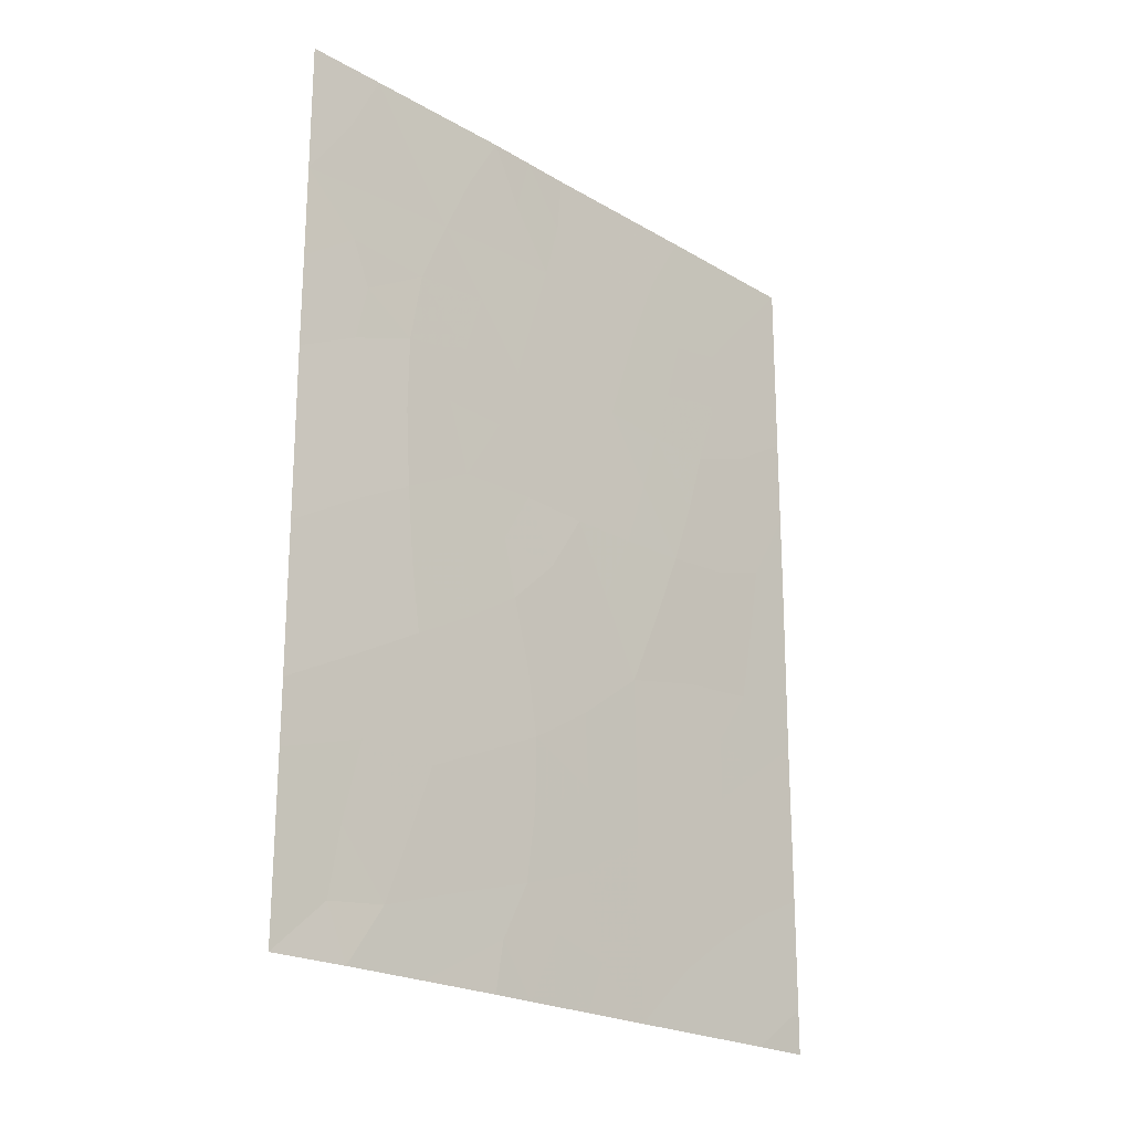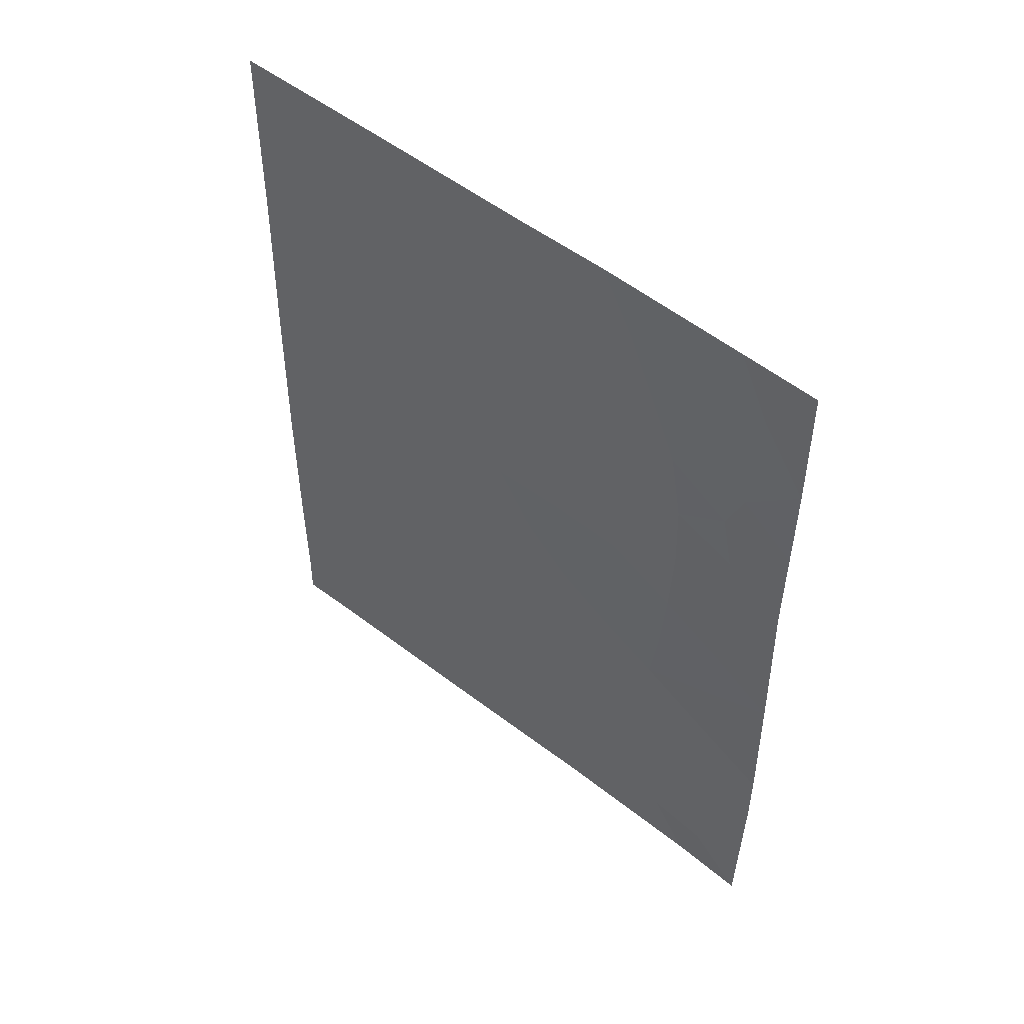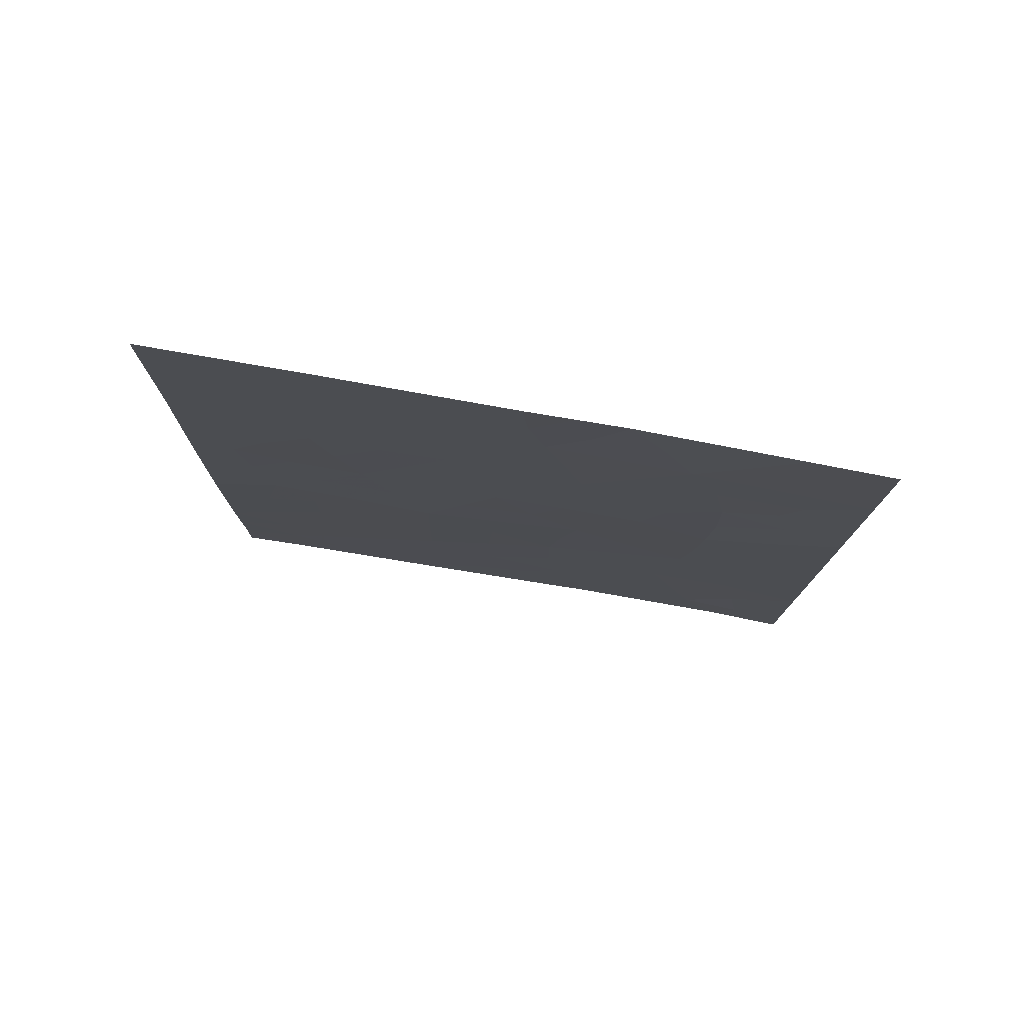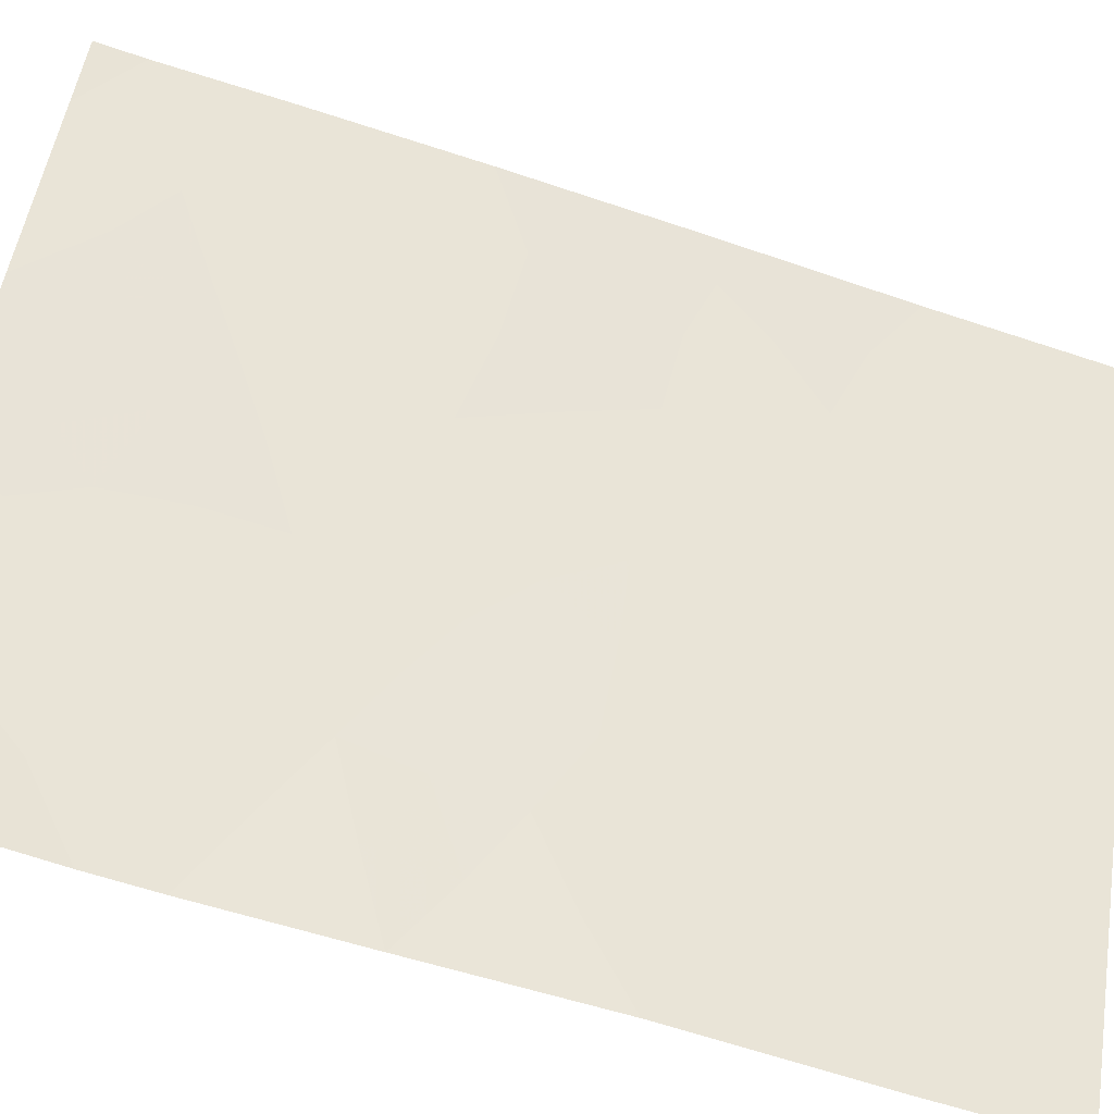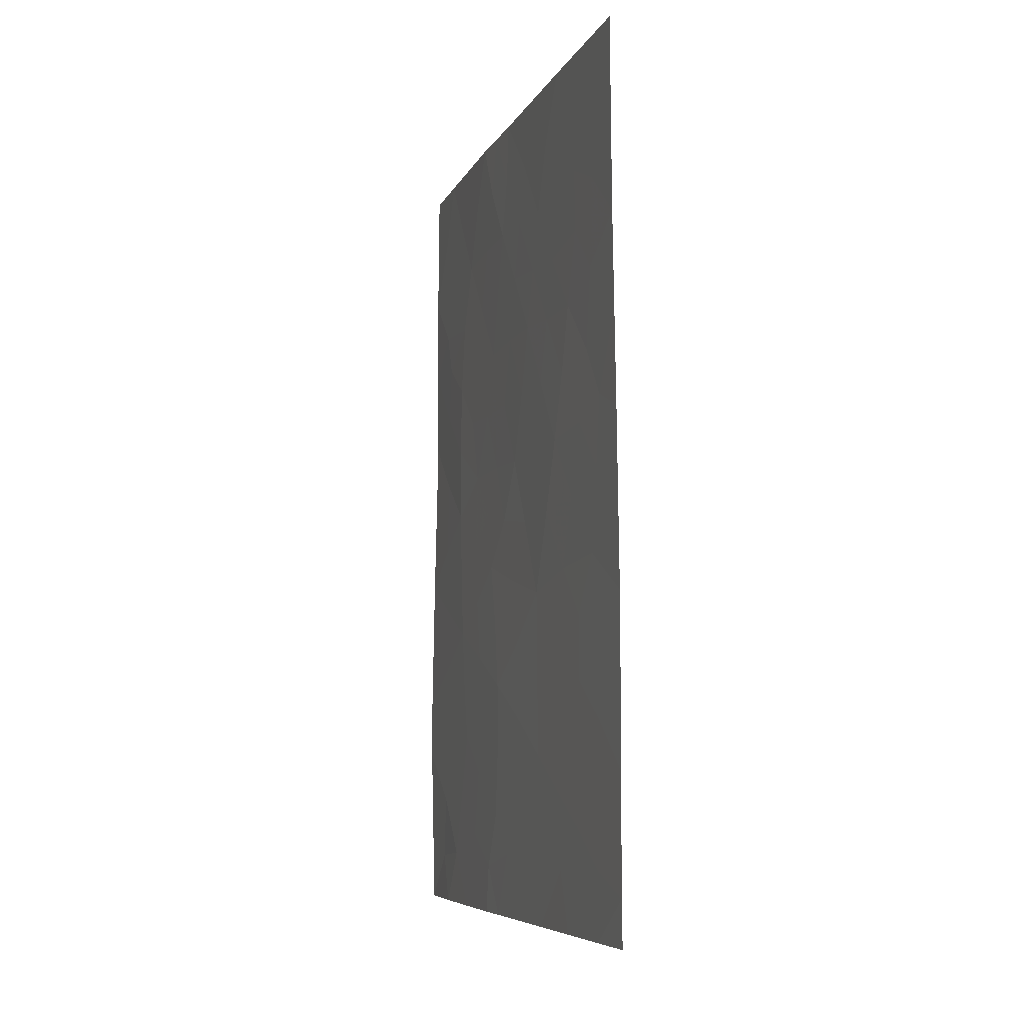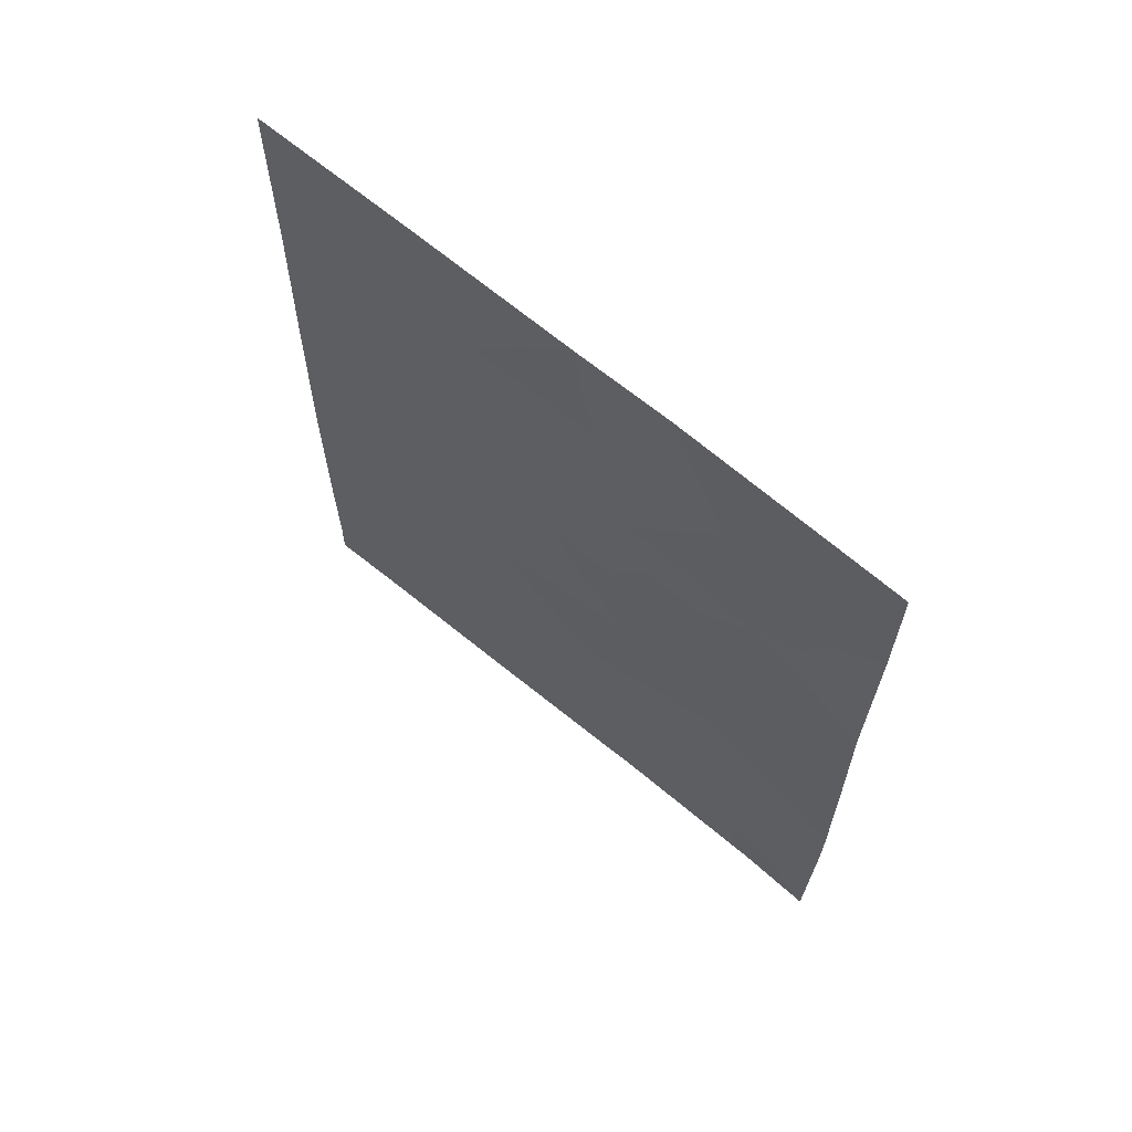
<metadata>
{"format":"obj","ext":"obj","renderer":"f3d","projection":"perspective","resolution":1024,"background":"white","views":[{"elev":-22.0,"azim":-103.4,"up":"+Y"},{"elev":51.6,"azim":163.0,"up":"+Y"},{"elev":78.3,"azim":132.4,"up":"+Y"},{"elev":-68.4,"azim":72.3,"up":"+Z"},{"elev":-6.8,"azim":16.4,"up":"+Y"},{"elev":66.2,"azim":162.5,"up":"+Y"}]}
</metadata>
<code>
v -64.39 -45.31 35.86
v -63.83 -38 36.76
v -62.58 -38 38.72
v -67.62 -39.84 30.72
v -65.63 -41.42 33.92
v -66.68 -41.64 32.25
v -63.9 -43.24 36.63
v -62.52 -43.17 38.73
v -67.65 -44.79 30.72
v -66.67 -43.75 32.29
v -65.46 -46.58 34.24
v -65.89 -38 33.51
v -67.02 -38 31.66
v -67.6 -42.4 30.72
v -62.48 -50 38.72
v -62.49 -49.38 38.72
v -62.99 -50 37.97
v -62.56 -40.6 38.72
v -62.49 -45.53 38.72
v -63.06 -44.97 37.86
v -67.69 -47.63 30.72
v -65.46 -50 34.19
v -64.31 -50 35.94
v -67.08 -50 31.66
v -65.8 -50 33.68
v -65.17 -38 34.63
v -67.69 -46.78 30.72
v -67.64 -50 30.72
v -62.48 -47.81 38.73
v -67.6 -38 30.72
v -64.36 -47.62 35.89
v -63.37 -46.62 37.4
v -63.4 -39.64 37.42
v -65.66 -44.75 33.9
v -66.36 -39.71 32.74
v -65.34 -39.64 34.37
v -64.98 -43.27 34.94
v -65.52 -48.53 34.12
v -66.42 -47.35 32.72
v -63.38 -48.62 37.36
v -64.61 -41.37 35.52
v -63.57 -41.46 37.14
v -66.58 -45.69 32.48
v -64.32 -39.79 35.98
v -63.37 -47.64 37.39
v -63.85 -48.15 36.66
v -63.85 -47.1 36.66
v -63.01 -39.93 38.03
v -63.03 -38.89 38
v -62.57 -39.3 38.72
v -67.12 -45.25 31.58
v -67.15 -44.23 31.52
v -66.64 -44.76 32.37
v -67.26 -38.9 31.29
v -66.7 -38.87 32.19
v -66.95 -39.77 31.79
v -65.66 -38.81 33.87
v -65.83 -39.66 33.59
v -66.15 -38.84 33.09
v -66.7 -42.68 32.23
v -67.15 -43.11 31.48
v -67.15 -41.97 31.47
v -67.2 -40.57 31.4
v -67.61 -41.12 30.72
v -62.54 -41.89 38.72
v -63.15 -42.22 37.78
v -63.05 -41.14 37.96
v -65.81 -42.34 33.63
v -66.29 -42.3 32.86
v -66.16 -41.47 33.08
v -66.12 -43.25 33.14
v -67.23 -49.29 31.39
v -66.79 -49.2 32.13
v -66.44 -50 32.67
v -62.49 -46.67 38.72
v -62.92 -47.17 38.07
v -67.67 -45.79 30.72
v -67.1 -46.22 31.65
v -64.9 -47.07 35.08
v -64.91 -48.18 35.05
v -65.45 -47.54 34.23
v -67.17 -48.36 31.53
v -67.66 -48.82 30.72
v -67.63 -43.59 30.72
v -65.48 -40.5 34.15
v -64.98 -40.49 34.95
v -65.12 -41.37 34.72
v -67.61 -38.92 30.72
v -62.93 -48.17 38.05
v -65.28 -42.33 34.46
v -65.51 -43.23 34.1
v -62.5 -44.35 38.73
v -62.95 -43.85 38.05
v -63.72 -45.07 36.86
v -64.12 -44.22 36.28
v -63.52 -44.1 37.19
v -62.99 -49.08 37.96
v -63.65 -50 36.95
v -63.82 -49.17 36.7
v -64.37 -46.52 35.88
v -63.84 -46.05 36.68
v -63.59 -38.89 37.13
v -63.2 -38 37.74
v -65.76 -43.95 33.73
v -66.17 -44.31 33.09
v -66.58 -40.65 32.4
v -66 -40.56 33.33
v -66.46 -38 32.59
v -64.78 -42.31 35.26
v -64.1 -41.46 36.31
v -64.47 -40.57 35.75
v -63.96 -40.65 36.55
v -63.32 -43.16 37.51
v -63.72 -42.34 36.91
v -64.45 -43.27 35.78
v -64.7 -44.23 35.38
v -66.58 -48.17 32.47
v -65.97 -46.99 33.44
v -64.94 -46.03 35.02
v -64.88 -50 35.06
v -64.74 -49.32 35.29
v -63.37 -45.74 37.4
v -63.39 -40.49 37.42
v -64.34 -48.73 35.91
v -67.03 -47.27 31.76
v -65.53 -38 34.07
v -65.21 -38.83 34.57
v -64.13 -38.91 36.29
v -64.7 -38.89 35.38
v -64.5 -38 35.7
v -66.51 -46.58 32.59
v -63.82 -39.78 36.76
v -66.01 -46.12 33.37
v -66.1 -45.24 33.22
v -65.54 -45.65 34.11
v -65.74 -49.3 33.78
v -62.49 -48.6 38.72
v -66.17 -48.86 33.1
v -65.07 -45.03 34.81
v -65.28 -44.1 34.49
v -64.84 -39.7 35.16
v -64.26 -42.31 36.07
v -62.93 -46.08 38.05
v -62.87 -42.91 38.19
v -63.39 -49.41 37.35
v -66.05 -47.89 33.3
v -67.06 -41.19 31.62
v -65.2 -49.08 34.59
f 45 46 47
f 51 52 53
f 54 55 56
f 57 58 59
f 60 61 62
f 63 147 64
f 16 15 17
f 65 66 67
f 68 69 70
f 71 60 69
f 138 74 73
f 75 76 143
f 77 51 78
f 79 80 81
f 82 72 83
f 84 61 52
f 85 86 87
f 54 4 88
f 89 45 76
f 68 90 91
f 92 20 93
f 94 95 96
f 40 145 99
f 47 100 101
f 102 103 49
f 104 105 71
f 56 106 63
f 85 107 58
f 106 107 70
f 55 108 59
f 87 109 90
f 110 111 112
f 66 113 114
f 115 95 116
f 117 82 125
f 81 146 118
f 79 119 100
f 120 148 121
f 101 94 122
f 99 124 46
f 80 124 121
f 126 127 57
f 128 129 130
f 78 131 125
f 132 128 102
f 96 113 93
f 133 134 135
f 38 148 136
f 89 137 97
f 139 140 116
f 19 143 20
f 86 141 111
f 123 112 132
f 141 127 129
f 135 139 119
f 114 142 110
f 105 134 53
f 140 104 91
f 39 146 117
f 115 109 142
f 131 133 118
f 32 45 47
f 45 40 46
f 47 46 31
f 18 48 50
f 43 51 53
f 51 9 52
f 53 52 10
f 4 54 56
f 54 13 55
f 56 55 35
f 12 57 59
f 57 36 58
f 59 58 35
f 6 60 62
f 60 10 61
f 62 61 14
f 4 63 64
f 64 62 14
f 18 65 67
f 65 8 144
f 67 66 42
f 5 68 70
f 68 71 69
f 70 69 6
f 71 10 60
f 69 60 6
f 72 24 28
f 138 136 74
f 72 73 24
f 19 75 143
f 75 29 76
f 143 76 32
f 27 77 78
f 77 9 51
f 78 51 43
f 11 79 81
f 79 31 80
f 81 80 38
f 21 82 83
f 82 73 72
f 83 72 28
f 9 84 52
f 84 14 61
f 52 61 10
f 5 85 87
f 85 36 86
f 87 86 41
f 13 54 30
f 88 30 54
f 29 89 76
f 89 40 45
f 76 45 32
f 71 68 91
f 68 5 90
f 91 90 37
f 8 92 93
f 92 19 20
f 20 94 96
f 94 1 95
f 96 95 7
f 97 17 145
f 99 98 23
f 16 17 97
f 32 47 101
f 47 31 100
f 101 100 1
f 33 102 49
f 102 2 103
f 104 34 105
f 71 105 10
f 4 56 63
f 56 35 106
f 63 106 147
f 36 85 58
f 85 5 107
f 58 107 35
f 6 106 70
f 106 35 107
f 70 107 5
f 35 55 59
f 55 13 108
f 59 108 12
f 5 87 90
f 87 41 109
f 90 109 37
f 42 110 112
f 110 41 111
f 112 111 44
f 42 66 114
f 114 113 7
f 37 115 116
f 115 7 95
f 116 95 1
f 39 117 125
f 117 73 82
f 125 82 21
f 11 81 118
f 81 38 146
f 118 146 39
f 31 79 100
f 79 11 119
f 100 119 1
f 23 120 121
f 120 22 148
f 80 148 38
f 32 101 122
f 101 1 94
f 122 94 20
f 42 123 67
f 123 33 48
f 67 123 48
f 40 99 46
f 99 23 124
f 46 124 31
f 80 31 124
f 125 21 27
f 12 126 57
f 126 26 127
f 57 127 36
f 2 128 130
f 128 44 129
f 130 129 26
f 27 78 125
f 78 43 131
f 125 131 39
f 33 132 102
f 132 44 128
f 102 128 2
f 20 96 93
f 96 7 113
f 93 113 144
f 11 133 135
f 133 43 134
f 135 134 34
f 22 136 148
f 136 22 25
f 40 89 97
f 89 29 137
f 97 137 16
f 25 74 136
f 136 138 38
f 1 139 116
f 139 34 140
f 116 140 37
f 143 32 122
f 41 86 111
f 86 36 141
f 111 141 44
f 33 123 132
f 123 42 112
f 132 112 44
f 44 141 129
f 141 36 127
f 129 127 26
f 11 135 119
f 135 34 139
f 119 139 1
f 42 114 110
f 114 7 142
f 110 142 41
f 10 105 53
f 105 34 134
f 53 134 43
f 37 140 91
f 140 34 104
f 91 104 71
f 146 38 138
f 7 115 142
f 115 37 109
f 142 109 41
f 39 131 118
f 131 43 133
f 118 133 11
f 143 122 20
f 50 49 3
f 65 144 66
f 73 74 24
f 49 103 3
f 66 144 113
f 93 144 8
f 48 49 50
f 145 98 99
f 48 33 49
f 40 97 145
f 145 17 98
f 138 73 117
f 146 138 117
f 67 48 18
f 147 62 64
f 62 147 6
f 147 106 6
f 121 124 23
f 148 80 121

</code>
